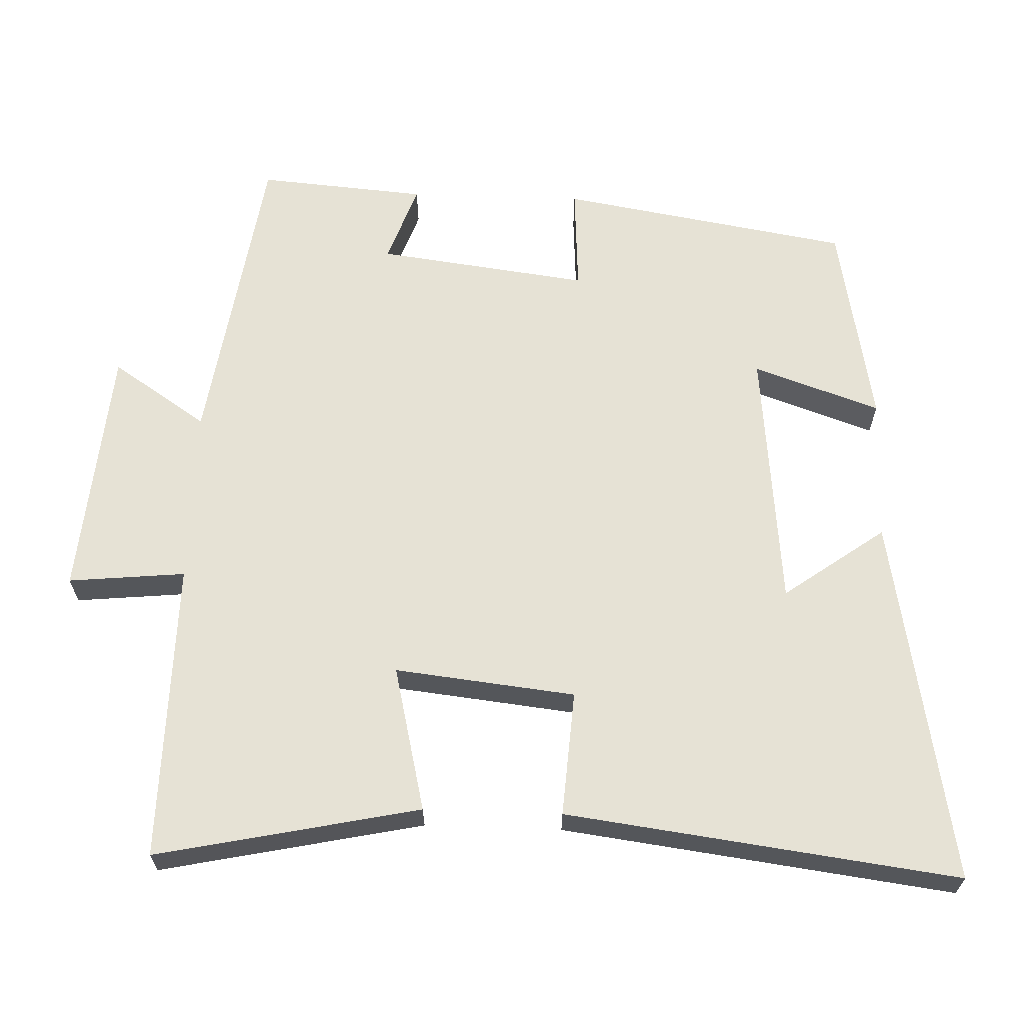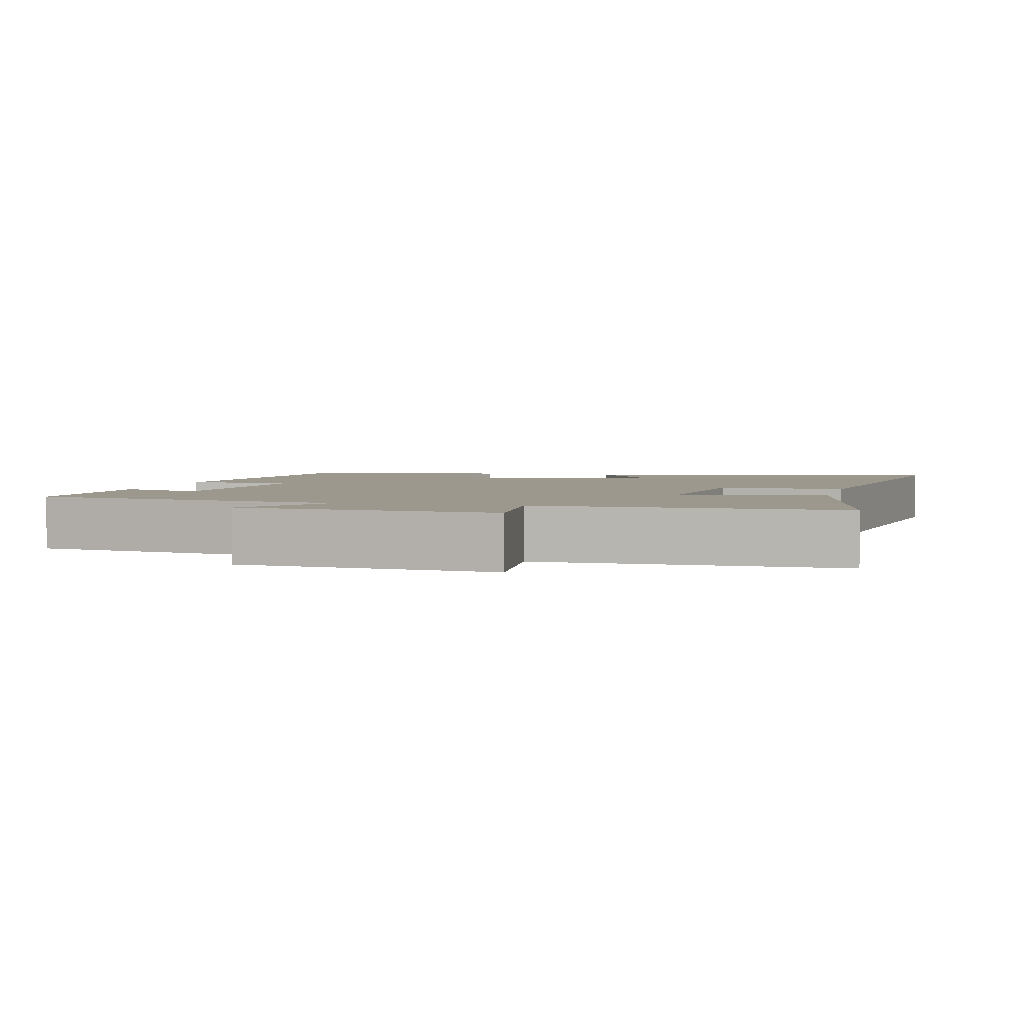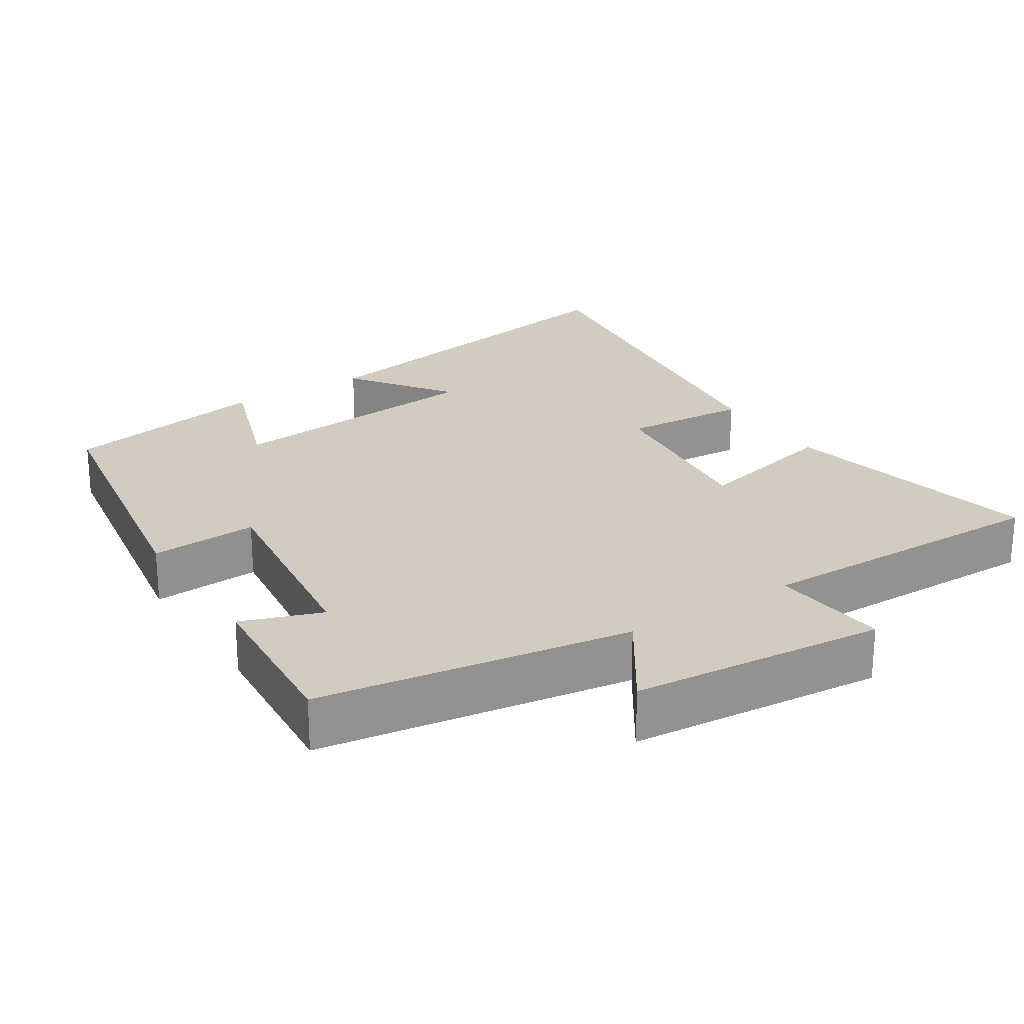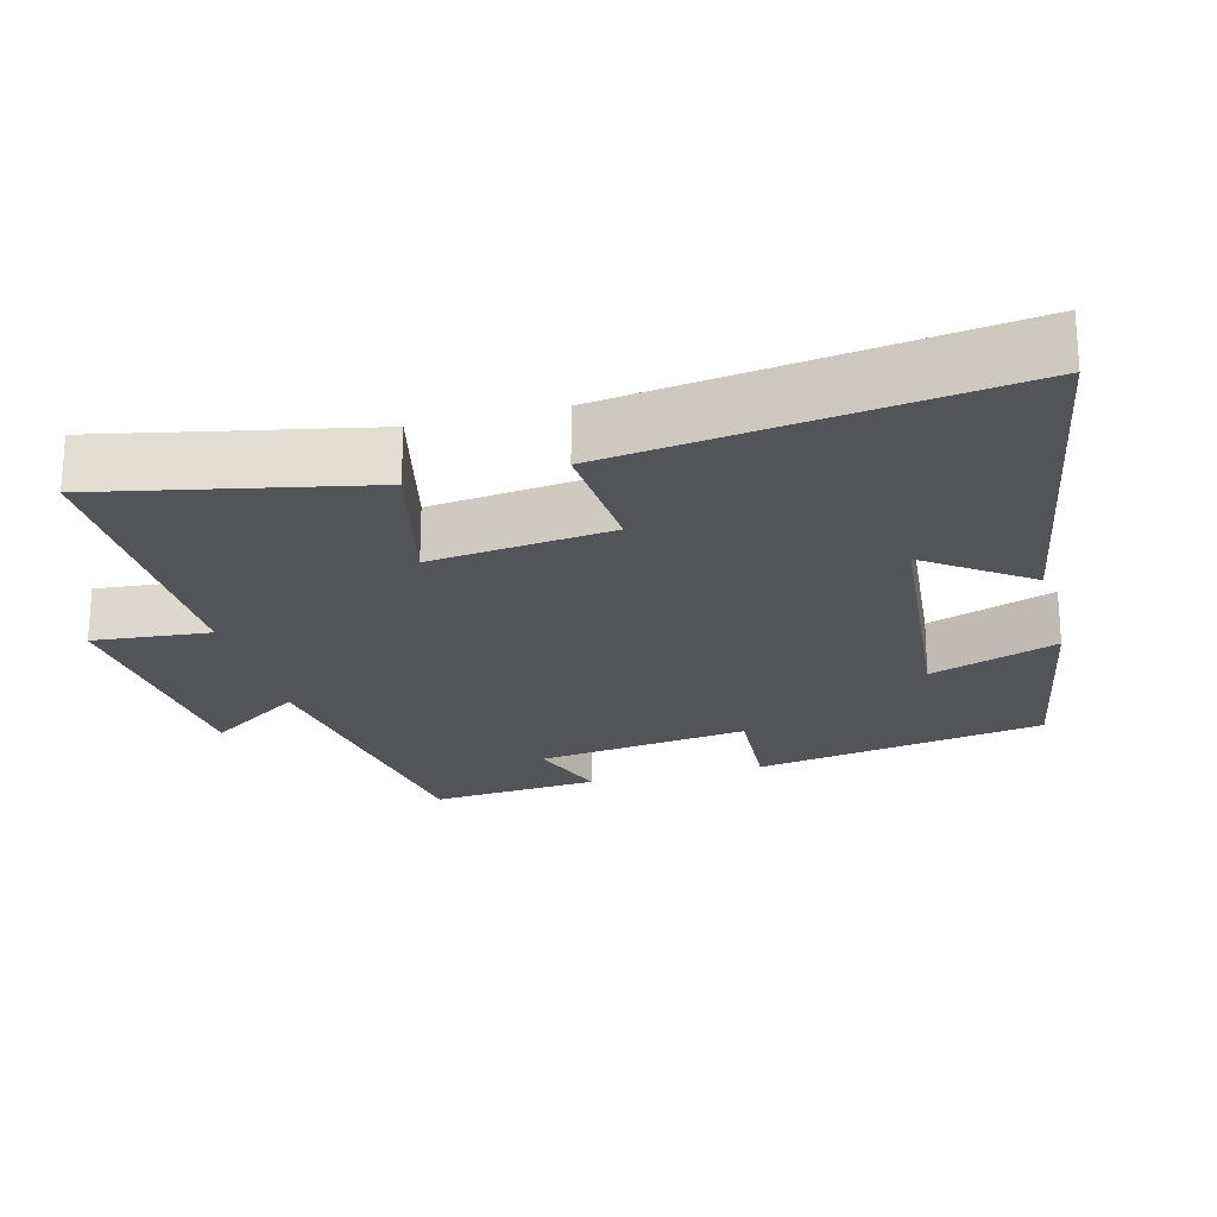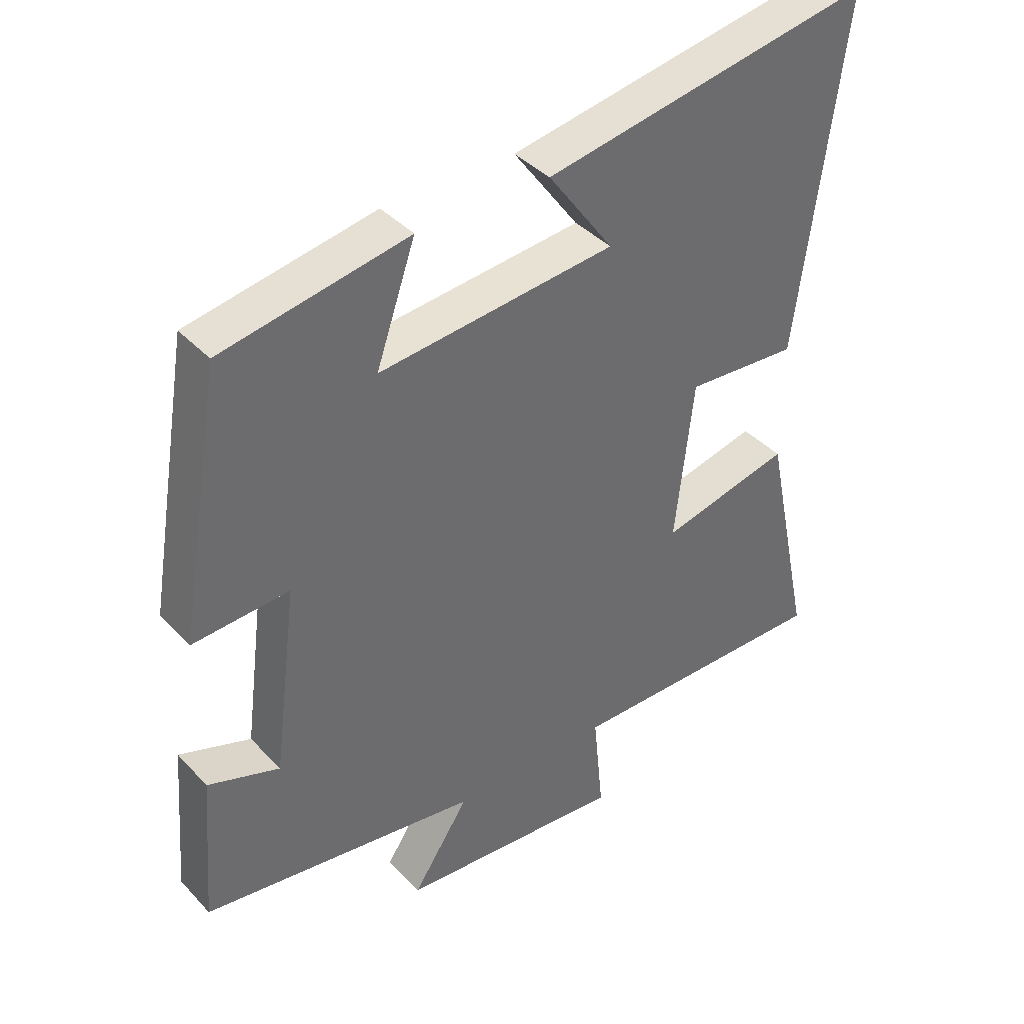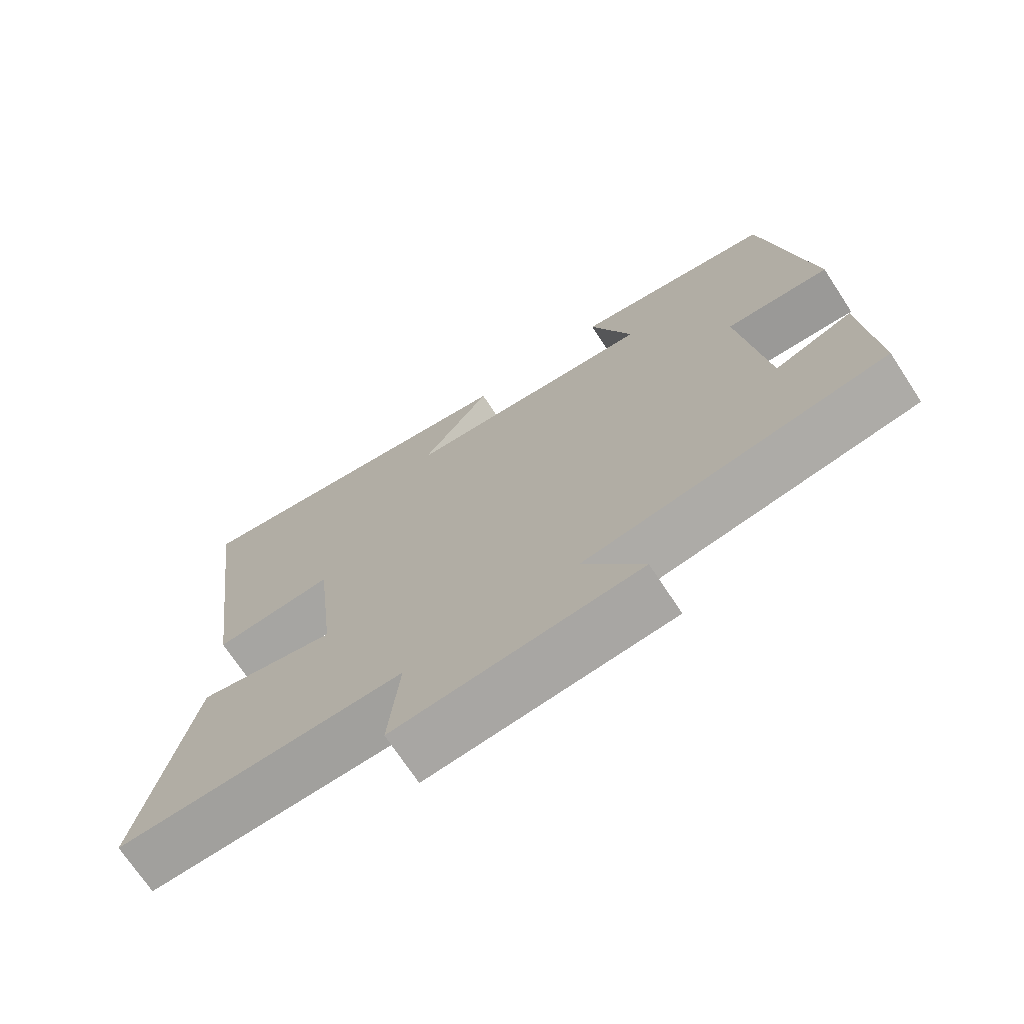
<metadata>
{"format":"obj","ext":"obj","renderer":"f3d","projection":"perspective","resolution":1024,"background":"white","views":[{"elev":64.0,"azim":-88.0,"up":"+Y"},{"elev":3.2,"azim":-165.9,"up":"+Y"},{"elev":23.9,"azim":147.3,"up":"+Y"},{"elev":-22.8,"azim":-75.0,"up":"+Y"},{"elev":39.5,"azim":142.0,"up":"+Z"},{"elev":-71.3,"azim":33.3,"up":"+Z"}]}
</metadata>
<code>
v 0.432 0.07 0.447
v 0.5 0.07 0.044
v 0.351 0.07 0.053
v 0.389 0.07 -0.241
v 0.5 0.07 -0.202
v 0.519 0.07 -0.436
v 0.087 0.07 -0.5
v 0.175 0.07 -0.632
v -0.177 0.07 -0.662
v -0.161 0.07 -0.5
v -0.577 0.07 -0.504
v -0.5 0.07 -0.14
v -0.298 0.07 -0.188
v -0.326 0.07 0.062
v -0.5 0.07 0.05
v -0.571 0.07 0.592
v -0.06 0.07 0.5
v -0.161 0.07 0.36
v 0.205 0.07 0.324
v 0.144 0.07 0.5
v 0.432 0 0.447
v 0.5 0 0.044
v 0.351 0 0.053
v 0.389 0 -0.241
v 0.5 0 -0.202
v 0.519 0 -0.436
v 0.087 0 -0.5
v 0.175 0 -0.632
v -0.177 0 -0.662
v -0.161 0 -0.5
v -0.577 0 -0.504
v -0.5 0 -0.14
v -0.298 0 -0.188
v -0.326 0 0.062
v -0.5 0 0.05
v -0.571 0 0.592
v -0.06 0 0.5
v -0.161 0 0.36
v 0.205 0 0.324
v 0.144 0 0.5
f 19 20 1 2
f 18 19 2 3
f 15 16 17 18
f 14 15 18
f 13 14 18 3
f 10 11 12 13
f 10 13 3 4
f 7 8 9 10
f 6 7 10
f 4 5 6 10
f 22 21 40 39
f 23 22 39 38
f 38 37 36 35
f 38 35 34
f 23 38 34 33
f 33 32 31 30
f 24 23 33 30
f 30 29 28 27
f 30 27 26
f 30 26 25 24
f 1 21 22 2
f 2 22 23 3
f 3 23 24 4
f 4 24 25 5
f 5 25 26 6
f 6 26 27 7
f 7 27 28 8
f 8 28 29 9
f 9 29 30 10
f 10 30 31 11
f 11 31 32 12
f 12 32 33 13
f 13 33 34 14
f 14 34 35 15
f 15 35 36 16
f 16 36 37 17
f 17 37 38 18
f 18 38 39 19
f 19 39 40 20
f 20 40 21 1

</code>
